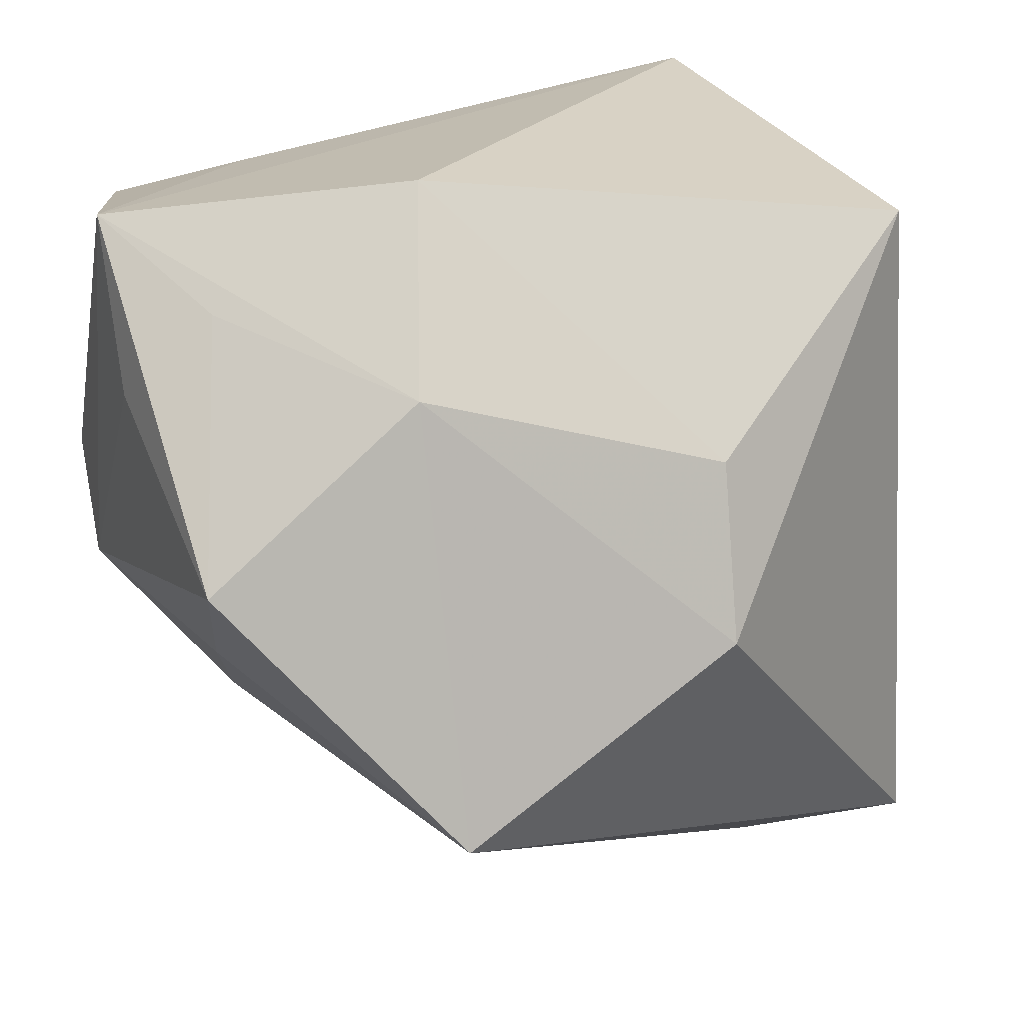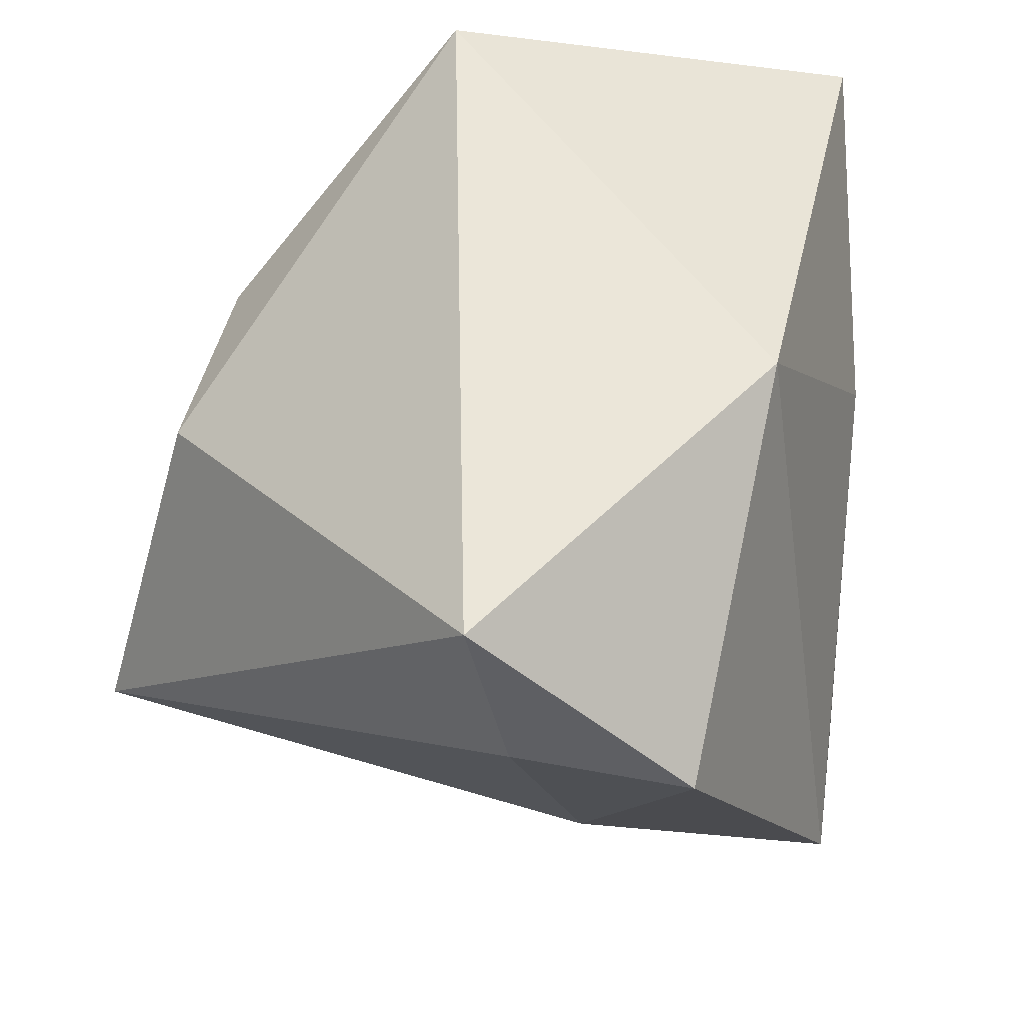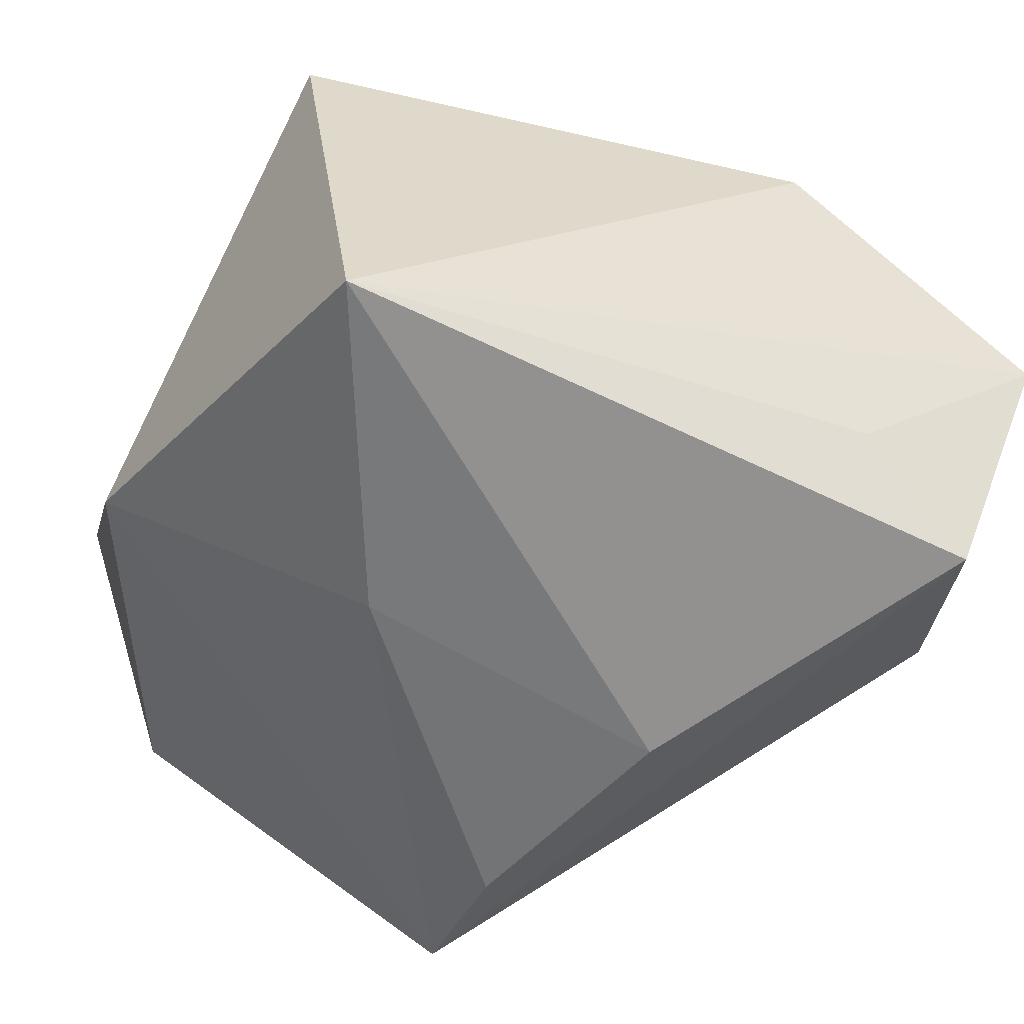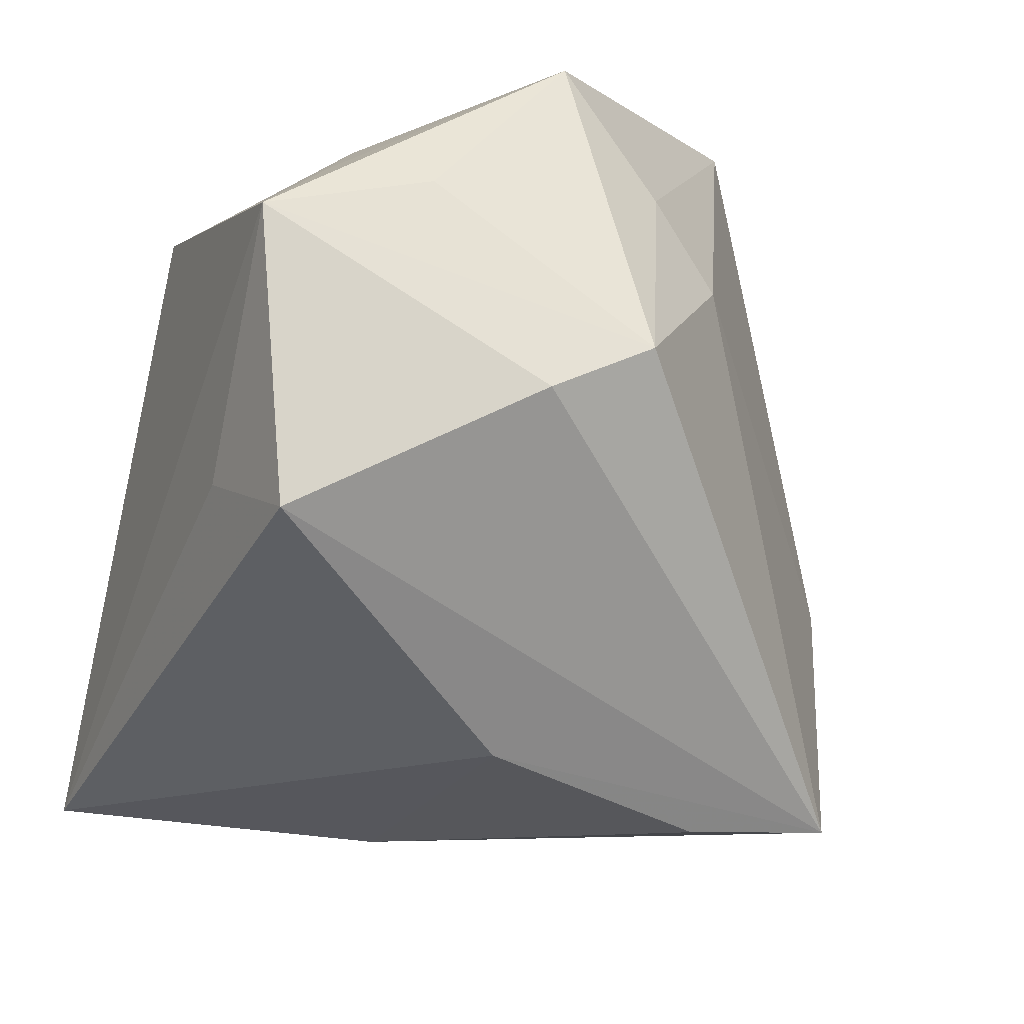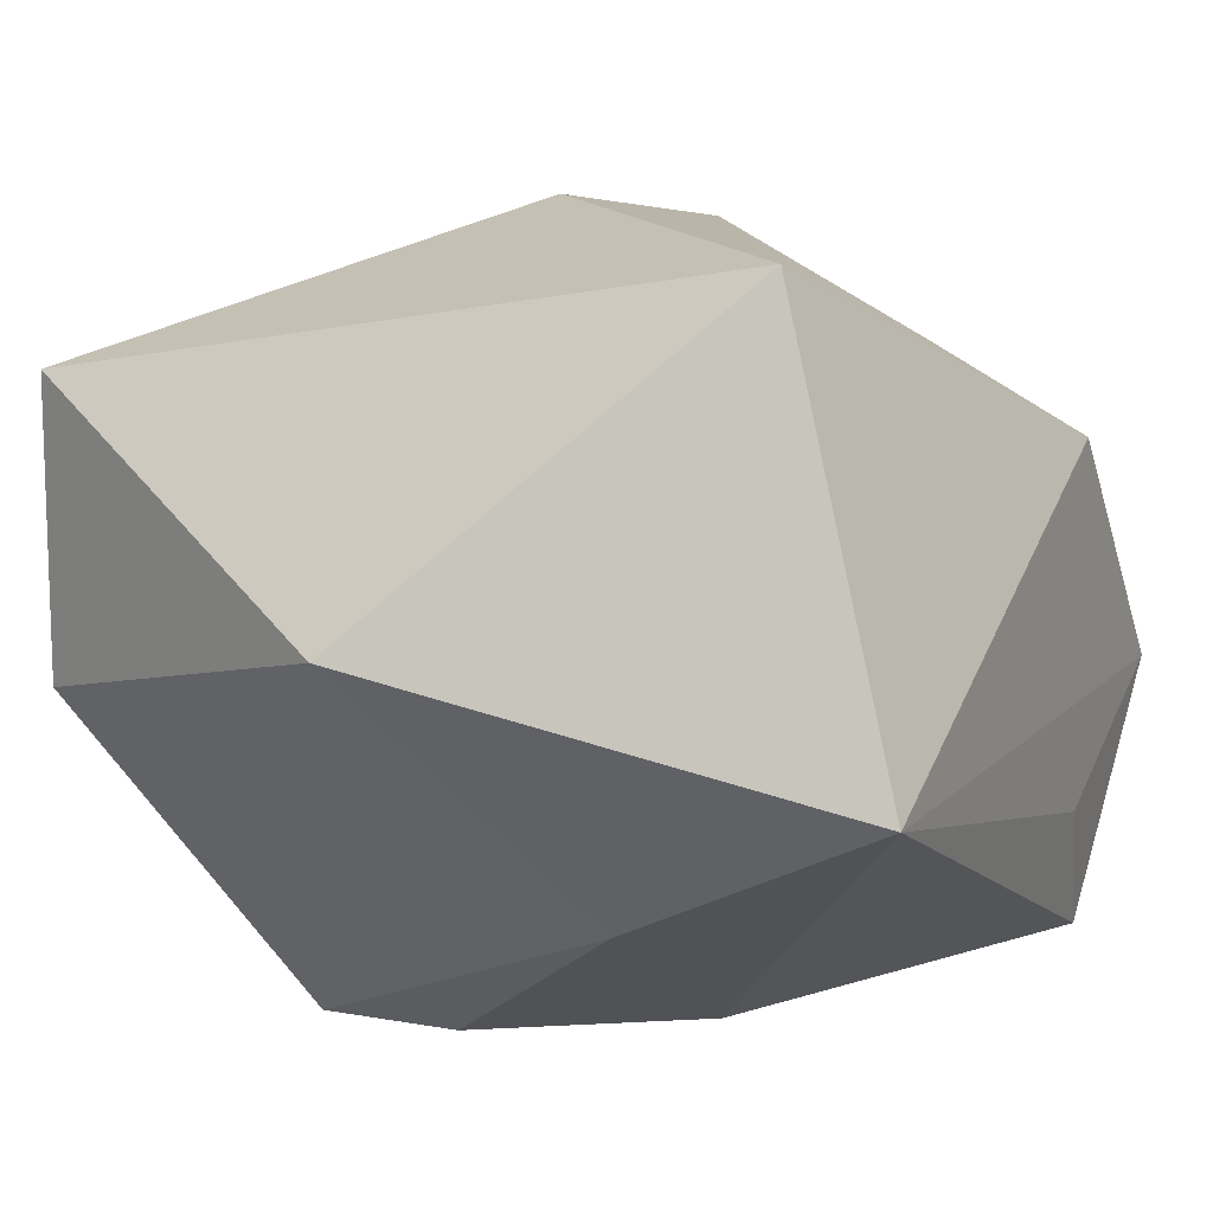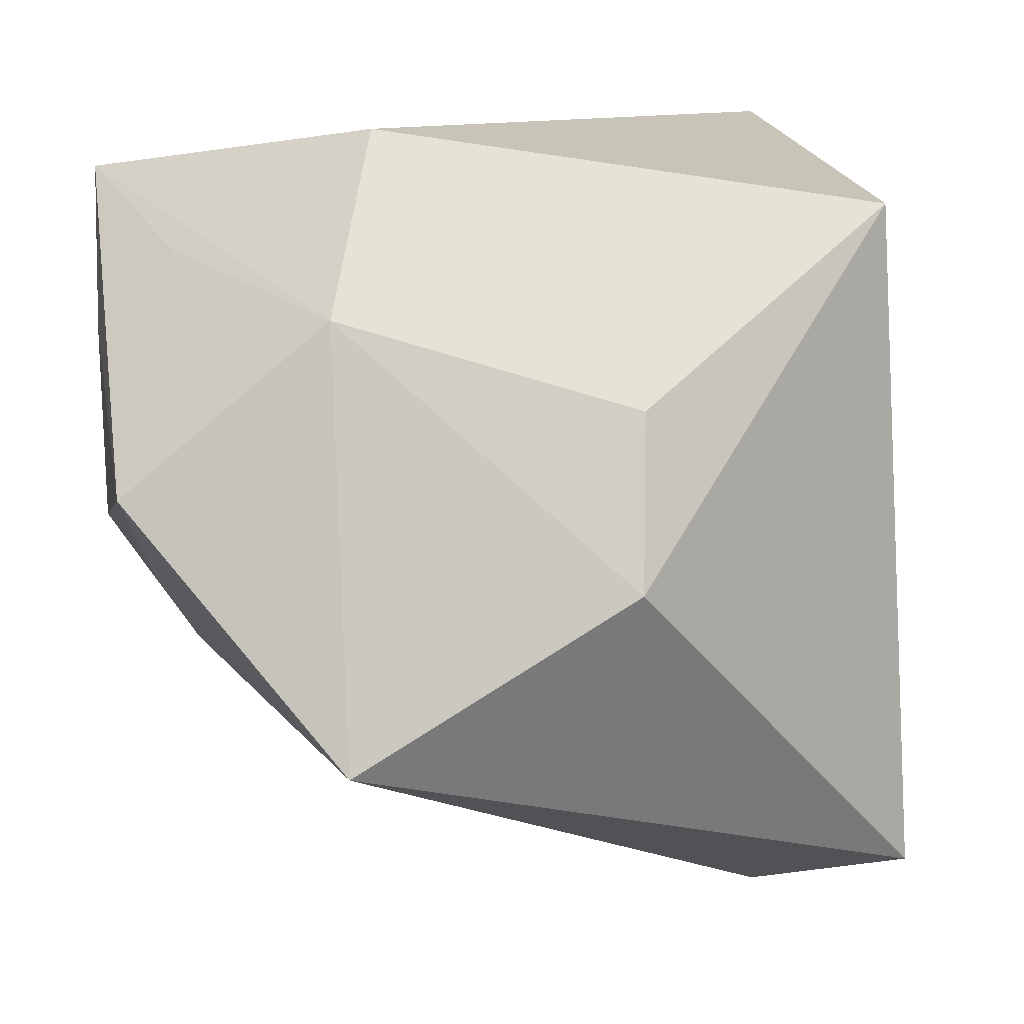
<metadata>
{"format":"obj","ext":"obj","renderer":"f3d","projection":"perspective","resolution":1024,"background":"white","views":[{"elev":21.6,"azim":-22.9,"up":"+Y"},{"elev":-28.1,"azim":72.0,"up":"+Y"},{"elev":-49.4,"azim":158.9,"up":"+Z"},{"elev":-33.6,"azim":-107.1,"up":"+Z"},{"elev":-11.8,"azim":117.7,"up":"+Z"},{"elev":11.0,"azim":-7.6,"up":"+Y"}]}
</metadata>
<code>
v -0.02953 0.02331 -0.02246
v -0.03677 -0.004236 -0.006716
v -0.03677 0.02752 0.0001816
v -0.03677 0.01395 0.005784
v -0.01982 0.02699 -0.01494
v -0.01399 0.03107 0.01291
v 0.02884 0.02475 0.01516
v -0.004064 -0.01841 -0.03116
v -0.03207 -0.006634 0.01273
v -0.003588 -0.03071 -0.02919
v 0.006248 0.009549 0.02792
v -0.03524 0.002354 0.02231
v -0.01773 -0.01835 0.03237
v -0.0001649 -0.03287 -0.005363
v 0.03232 -0.0328 0.015
v -0.03643 0.004203 -0.01205
v -0.0305 0.02126 0.01047
v 0.03531 -0.00697 -0.009559
v 0.00547 -0.004399 0.03223
v 0.01473 0.004848 -0.02661
v 0.02258 -0.03825 -0.006528
v 0.02024 -0.03651 0.007659
v -0.01095 0.001168 -0.03042
v -0.02891 -0.0127 0.006555
v -0.01823 0.01664 0.02381
v 0.02572 0.03107 -0.02208
f 24 14 13
f 23 1 26
f 26 18 20
f 20 23 26
f 8 23 20
f 21 18 15
f 15 18 7
f 7 18 26
f 26 6 7
f 7 6 11
f 19 13 15
f 15 7 19
f 19 7 11
f 3 6 26
f 1 16 3
f 3 16 2
f 11 6 25
f 25 19 11
f 13 19 25
f 6 3 25
f 10 21 14
f 2 16 10
f 10 14 24
f 24 2 10
f 8 20 10
f 18 21 10
f 10 16 1
f 10 20 18
f 10 23 8
f 1 23 10
f 15 13 22
f 22 21 15
f 22 13 14
f 14 21 22
f 26 1 5
f 5 3 26
f 1 3 5
f 24 13 9
f 9 2 24
f 13 25 12
f 12 9 13
f 2 9 12
f 17 25 3
f 3 12 17
f 17 12 25
f 4 3 2
f 2 12 4
f 4 12 3

</code>
